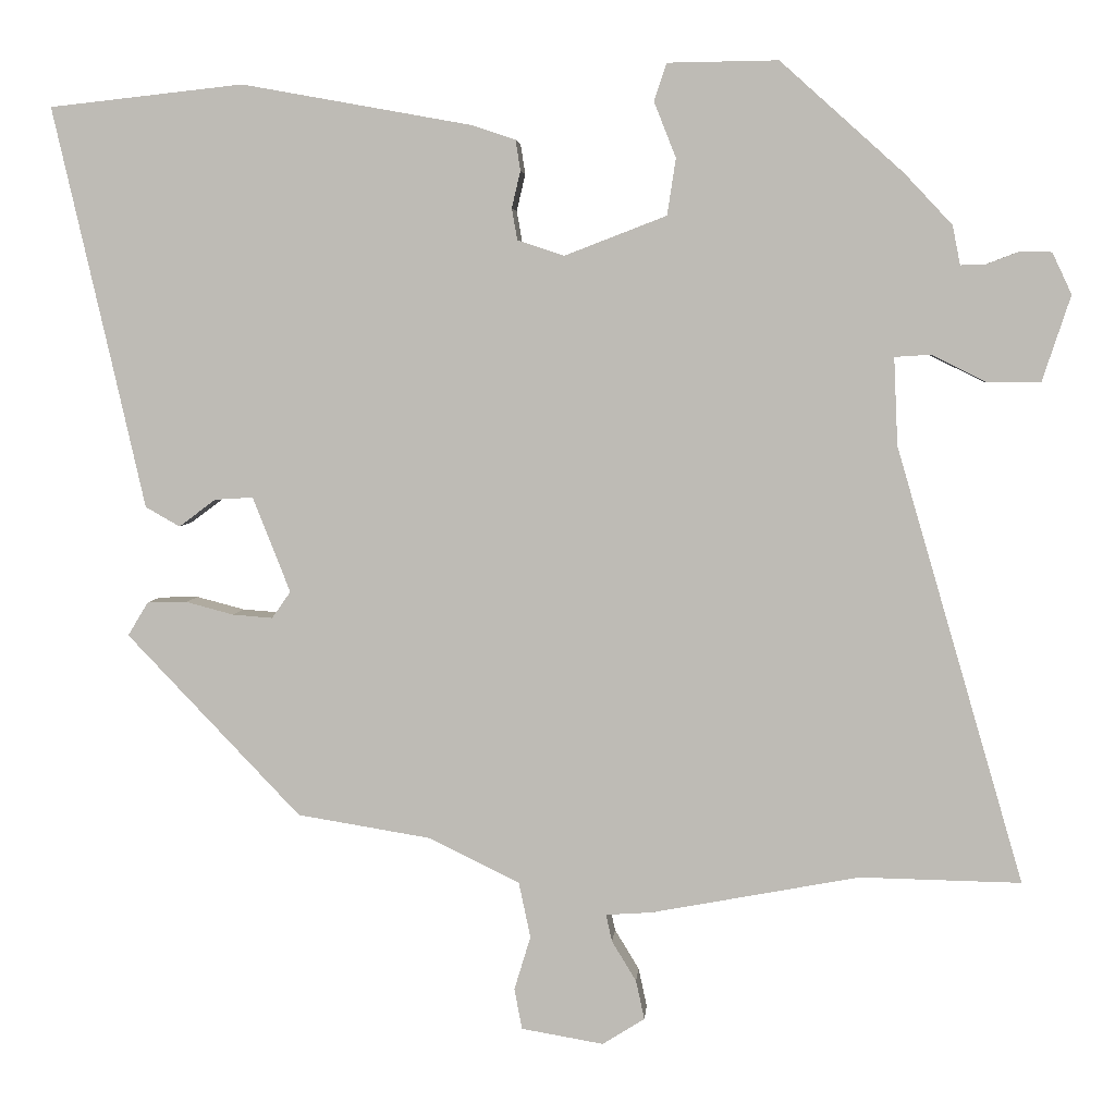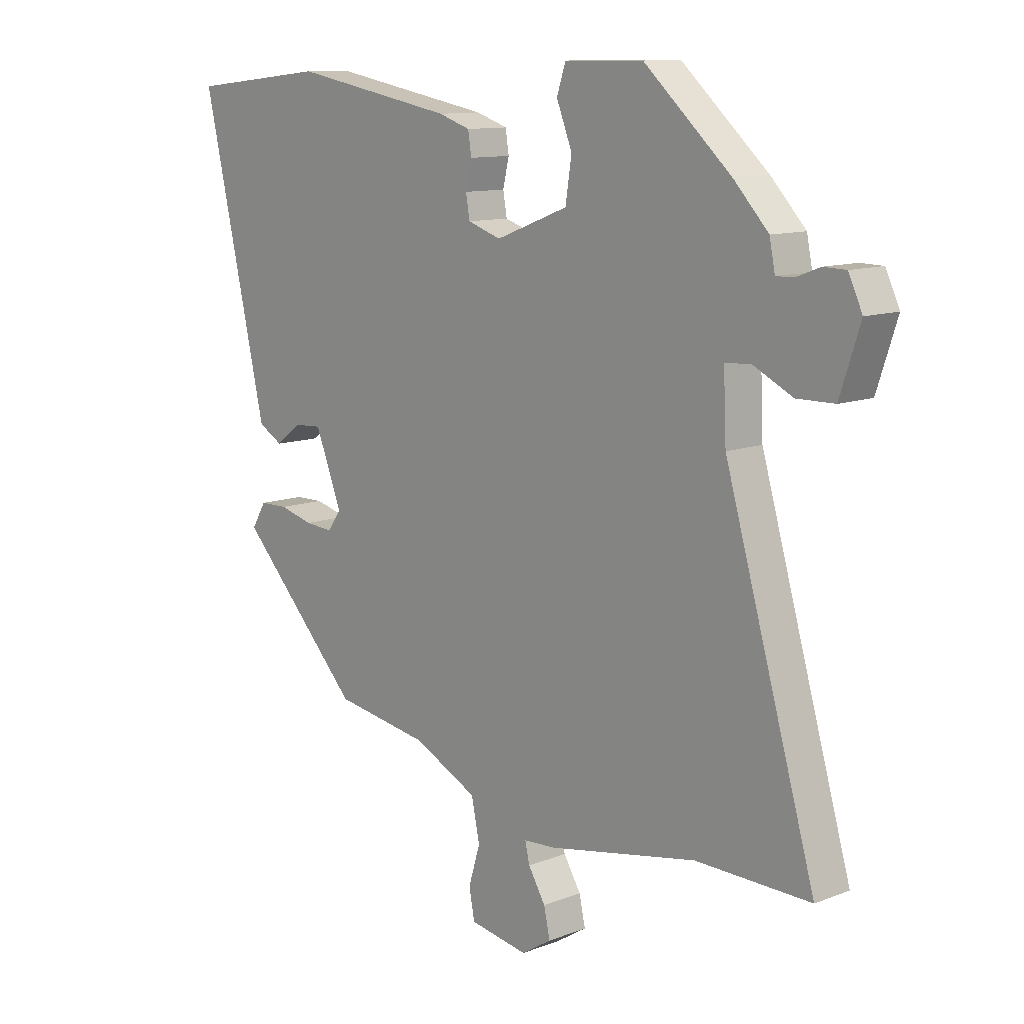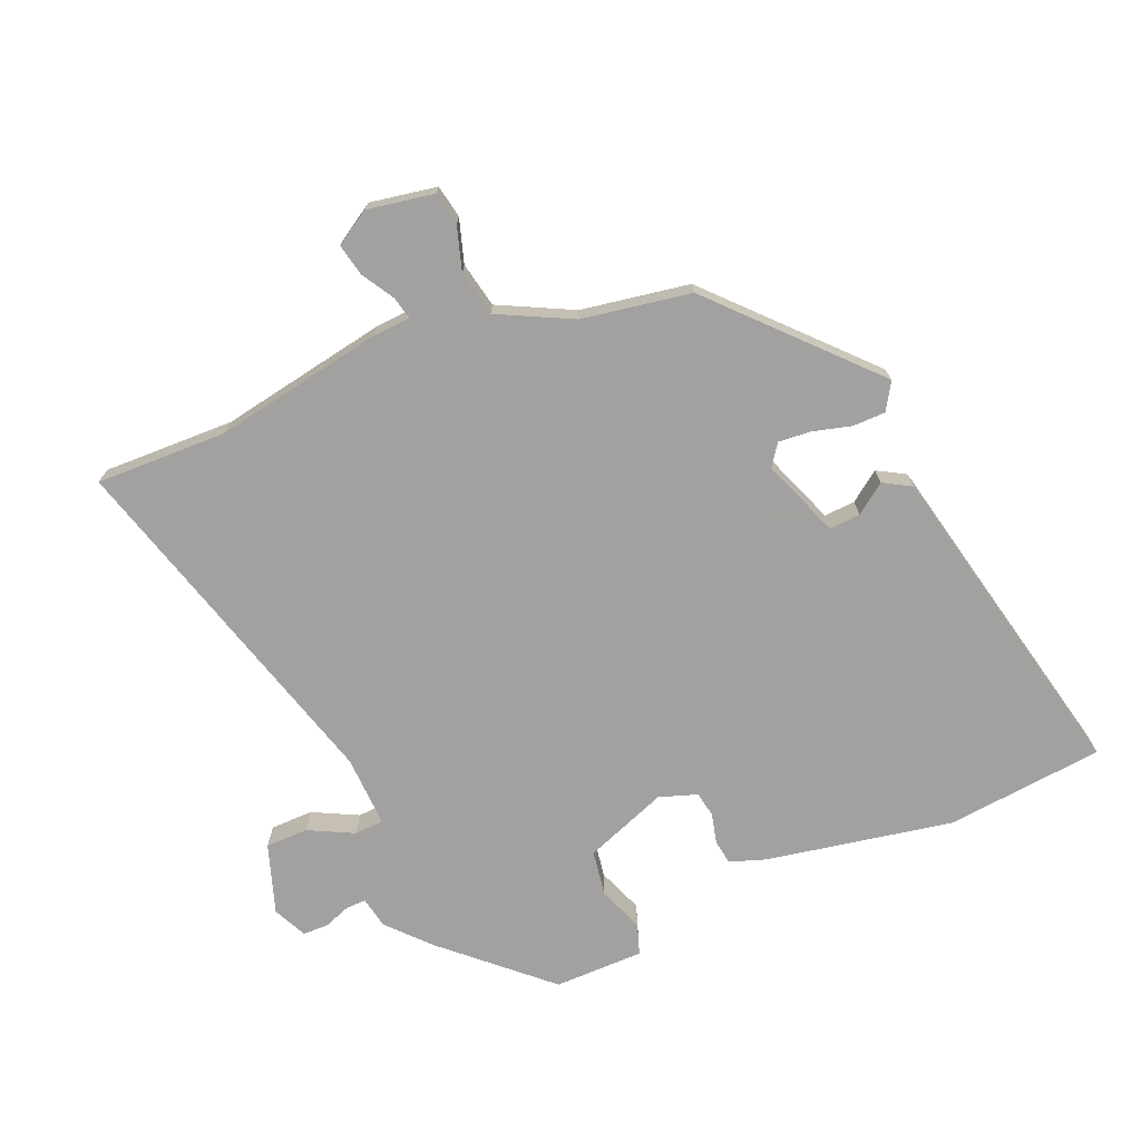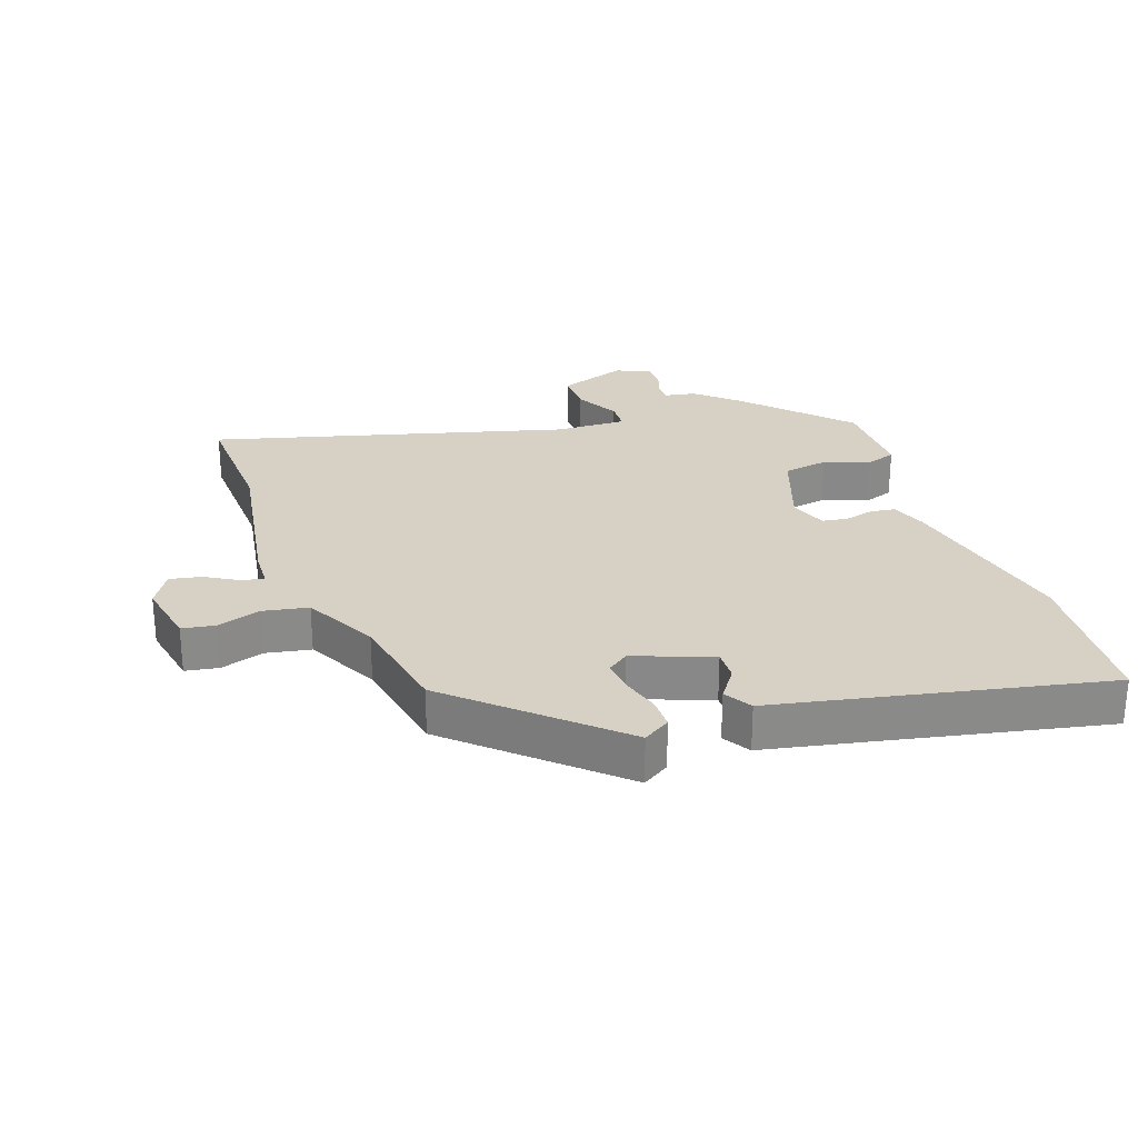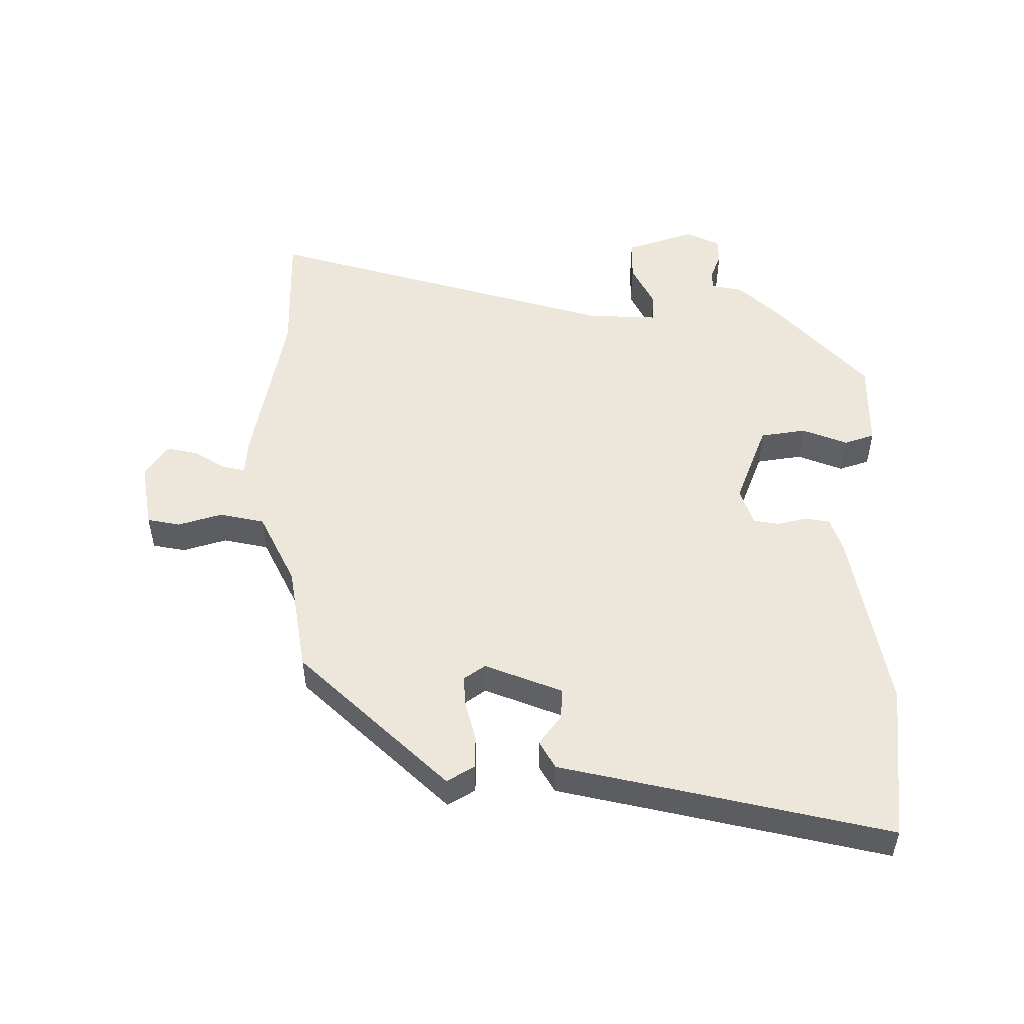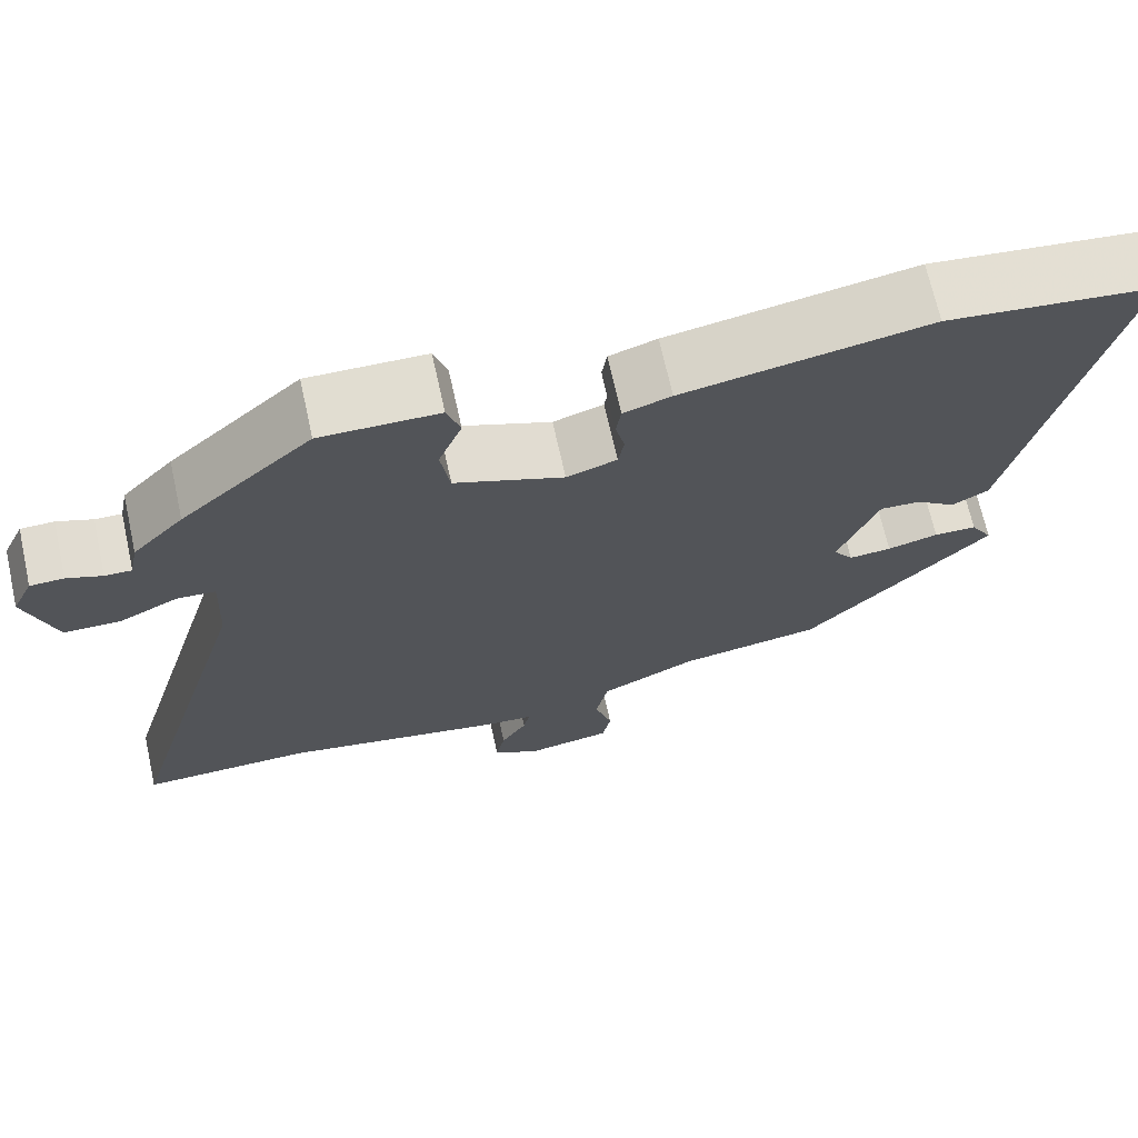
<metadata>
{"format":"obj","ext":"obj","renderer":"f3d","projection":"perspective","resolution":1024,"background":"white","views":[{"elev":4.6,"azim":4.4,"up":"+Z"},{"elev":11.4,"azim":47.1,"up":"+Z"},{"elev":-72.3,"azim":-157.5,"up":"+Y"},{"elev":27.0,"azim":-110.6,"up":"+Y"},{"elev":51.0,"azim":-90.2,"up":"+Y"},{"elev":69.1,"azim":167.5,"up":"+Z"}]}
</metadata>
<code>
v -0.626 0.07 0.486
v -0.378 0.07 0.513
v -0.085 0.07 0.46
v -0.028 0.07 0.441
v -0.022 0.07 0.402
v -0.033 0.07 0.355
v -0.026 0.07 0.315
v 0.034 0.07 0.295
v 0.164 0.07 0.345
v 0.175 0.07 0.417
v 0.147 0.07 0.488
v 0.163 0.07 0.536
v 0.304 0.07 0.538
v 0.461 0.07 0.397
v 0.522 0.07 0.332
v 0.532 0.07 0.282
v 0.564 0.07 0.283
v 0.606 0.07 0.299
v 0.646 0.07 0.298
v 0.671 0.07 0.245
v 0.635 0.07 0.136
v 0.568 0.07 0.135
v 0.497 0.07 0.17
v 0.451 0.07 0.167
v 0.456 0.07 0.055
v 0.619 0.07 -0.502
v 0.413 0.07 -0.498
v 0.147 0.07 -0.548
v 0.088 0.07 -0.552
v 0.096 0.07 -0.587
v 0.127 0.07 -0.638
v 0.138 0.07 -0.688
v 0.084 0.07 -0.722
v -0.021 0.07 -0.704
v -0.031 0.07 -0.652
v -0.01 0.07 -0.583
v -0.025 0.07 -0.512
v -0.141 0.07 -0.455
v -0.312 0.07 -0.427
v -0.534 0.07 -0.194
v -0.508 0.07 -0.151
v -0.457 0.07 -0.15
v -0.396 0.07 -0.166
v -0.345 0.07 -0.17
v -0.321 0.07 -0.136
v -0.369 0.07 -0.014
v -0.418 0.07 -0.017
v -0.465 0.07 -0.052
v -0.509 0.07 -0.027
v -0.549 0.07 0.15
v -0.626 0 0.486
v -0.378 0 0.513
v -0.085 0 0.46
v -0.028 0 0.441
v -0.022 0 0.402
v -0.033 0 0.355
v -0.026 0 0.315
v 0.034 0 0.295
v 0.164 0 0.345
v 0.175 0 0.417
v 0.147 0 0.488
v 0.163 0 0.536
v 0.304 0 0.538
v 0.461 0 0.397
v 0.522 0 0.332
v 0.532 0 0.282
v 0.564 0 0.283
v 0.606 0 0.299
v 0.646 0 0.298
v 0.671 0 0.245
v 0.635 0 0.136
v 0.568 0 0.135
v 0.497 0 0.17
v 0.451 0 0.167
v 0.456 0 0.055
v 0.619 0 -0.502
v 0.413 0 -0.498
v 0.147 0 -0.548
v 0.088 0 -0.552
v 0.096 0 -0.587
v 0.127 0 -0.638
v 0.138 0 -0.688
v 0.084 0 -0.722
v -0.021 0 -0.704
v -0.031 0 -0.652
v -0.01 0 -0.583
v -0.025 0 -0.512
v -0.141 0 -0.455
v -0.312 0 -0.427
v -0.534 0 -0.194
v -0.508 0 -0.151
v -0.457 0 -0.15
v -0.396 0 -0.166
v -0.345 0 -0.17
v -0.321 0 -0.136
v -0.369 0 -0.014
v -0.418 0 -0.017
v -0.465 0 -0.052
v -0.509 0 -0.027
v -0.549 0 0.15
f 47 48 49 50
f 4 5 6
f 3 4 6
f 2 3 6
f 1 2 6
f 50 1 6
f 47 50 6
f 46 47 6
f 45 46 6 7
f 41 42 43
f 40 41 43
f 39 40 43
f 38 39 43
f 37 38 43 44
f 34 35 36
f 33 34 36
f 32 33 36
f 31 32 36
f 30 31 36
f 29 30 36 37
f 37 44 45
f 29 37 45
f 28 29 45
f 27 28 45
f 21 22 23
f 20 21 23
f 19 20 23
f 18 19 23
f 17 18 23
f 16 17 23 24
f 15 16 24
f 14 15 24
f 13 14 24
f 12 13 24
f 11 12 24
f 10 11 24
f 9 10 24 25
f 45 7 8
f 27 45 8
f 26 27 8
f 25 26 8
f 8 9 25
f 100 99 98 97
f 56 55 54
f 56 54 53
f 56 53 52
f 56 52 51
f 56 51 100
f 56 100 97
f 56 97 96
f 57 56 96 95
f 93 92 91
f 93 91 90
f 93 90 89
f 93 89 88
f 94 93 88 87
f 86 85 84
f 86 84 83
f 86 83 82
f 86 82 81
f 86 81 80
f 87 86 80 79
f 95 94 87
f 95 87 79
f 95 79 78
f 95 78 77
f 73 72 71
f 73 71 70
f 73 70 69
f 73 69 68
f 73 68 67
f 74 73 67 66
f 74 66 65
f 74 65 64
f 74 64 63
f 74 63 62
f 74 62 61
f 74 61 60
f 75 74 60 59
f 58 57 95
f 58 95 77
f 58 77 76
f 58 76 75
f 75 59 58
f 1 51 52 2
f 2 52 53 3
f 3 53 54 4
f 4 54 55 5
f 5 55 56 6
f 6 56 57 7
f 7 57 58 8
f 8 58 59 9
f 9 59 60 10
f 10 60 61 11
f 11 61 62 12
f 12 62 63 13
f 13 63 64 14
f 14 64 65 15
f 15 65 66 16
f 16 66 67 17
f 17 67 68 18
f 18 68 69 19
f 19 69 70 20
f 20 70 71 21
f 21 71 72 22
f 22 72 73 23
f 23 73 74 24
f 24 74 75 25
f 25 75 76 26
f 26 76 77 27
f 27 77 78 28
f 28 78 79 29
f 29 79 80 30
f 30 80 81 31
f 31 81 82 32
f 32 82 83 33
f 33 83 84 34
f 34 84 85 35
f 35 85 86 36
f 36 86 87 37
f 37 87 88 38
f 38 88 89 39
f 39 89 90 40
f 40 90 91 41
f 41 91 92 42
f 42 92 93 43
f 43 93 94 44
f 44 94 95 45
f 45 95 96 46
f 46 96 97 47
f 47 97 98 48
f 48 98 99 49
f 49 99 100 50
f 50 100 51 1

</code>
